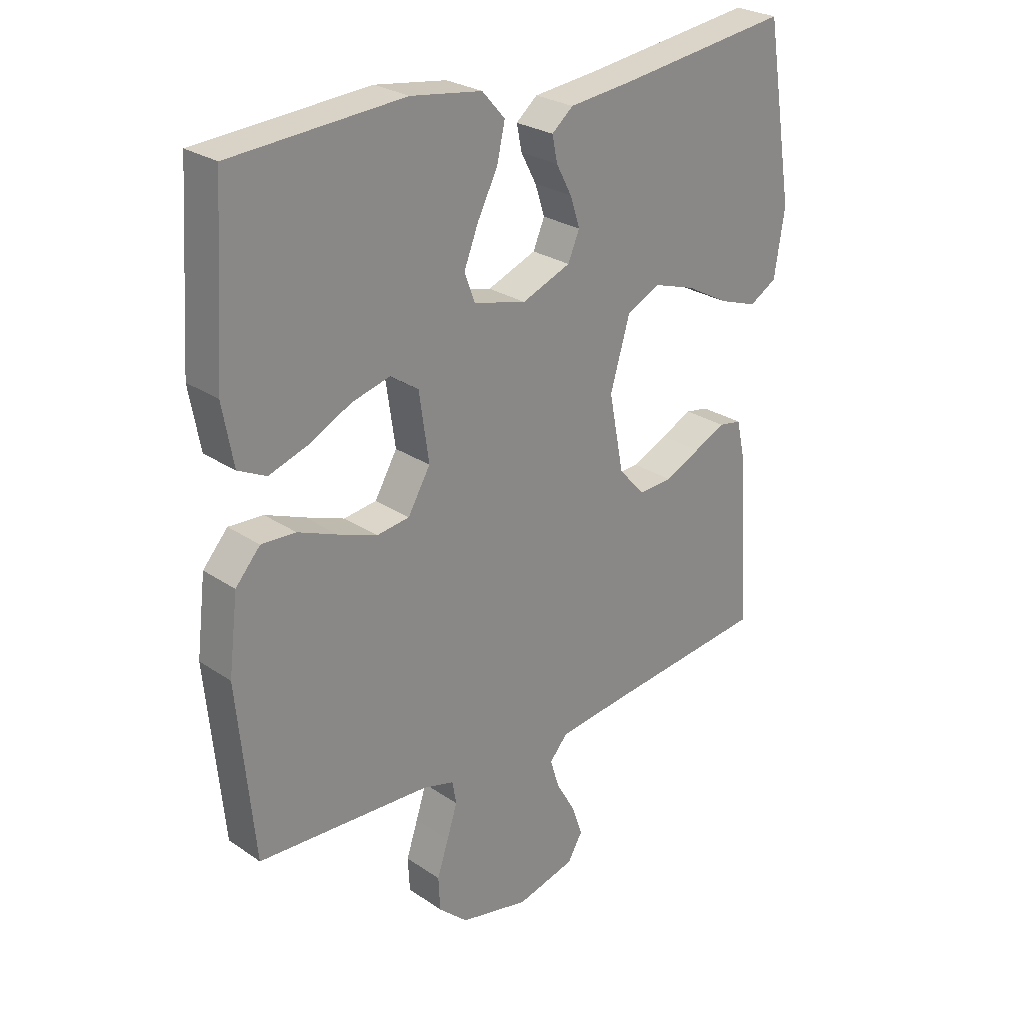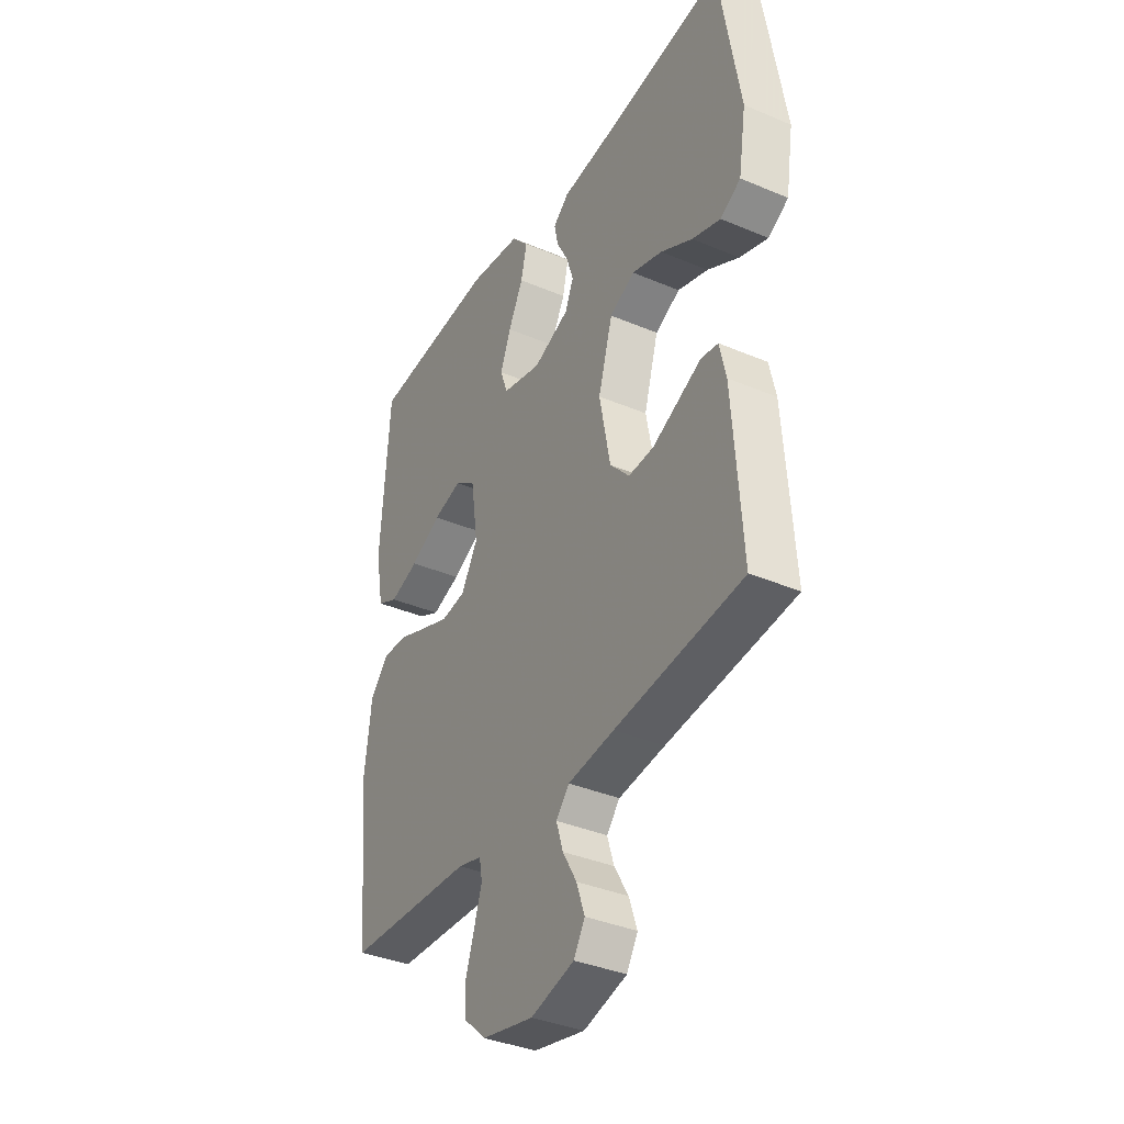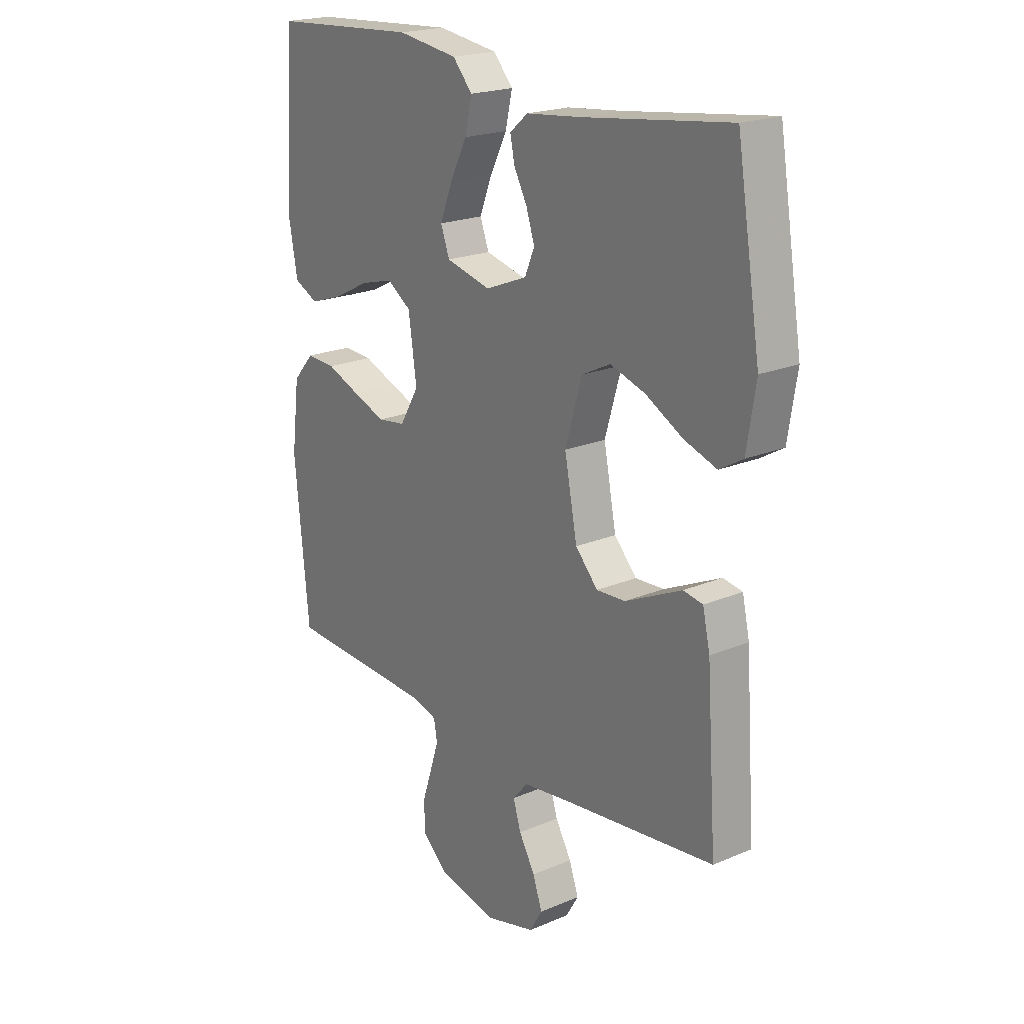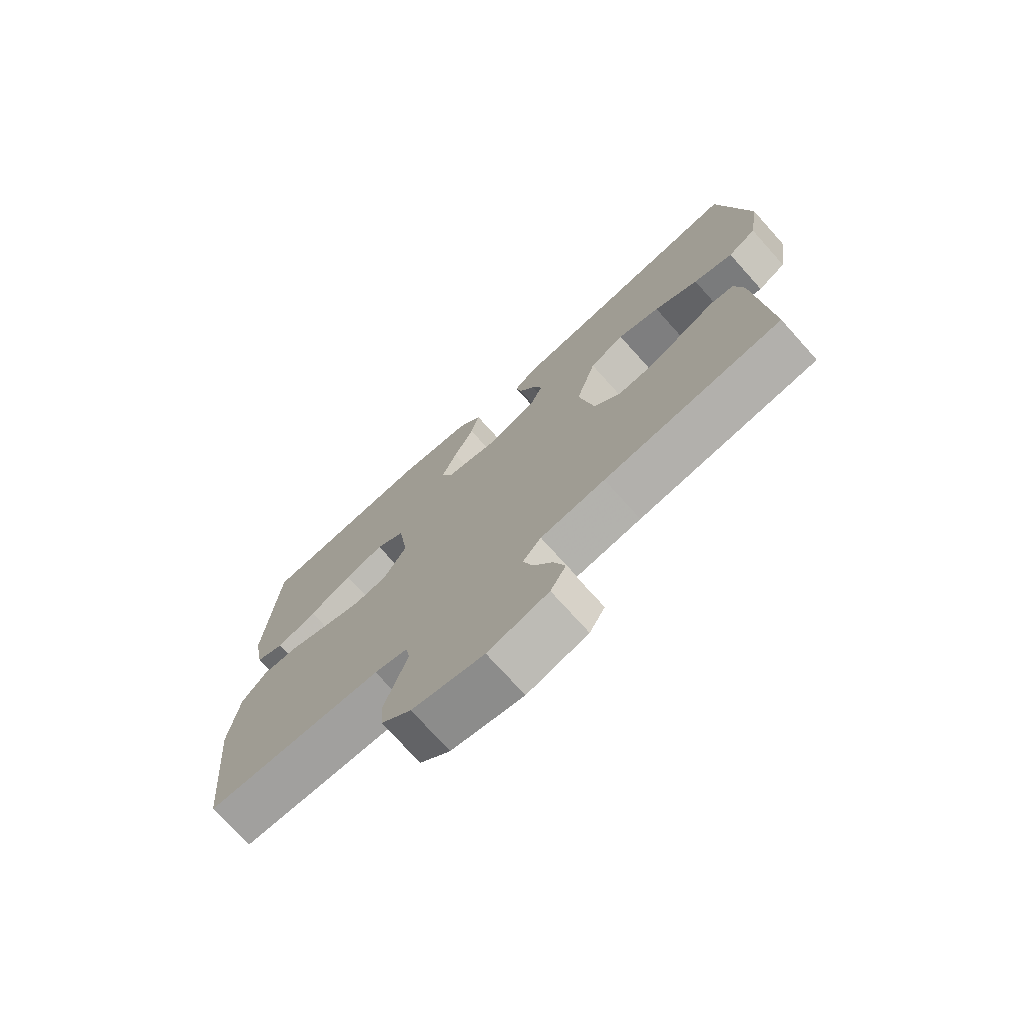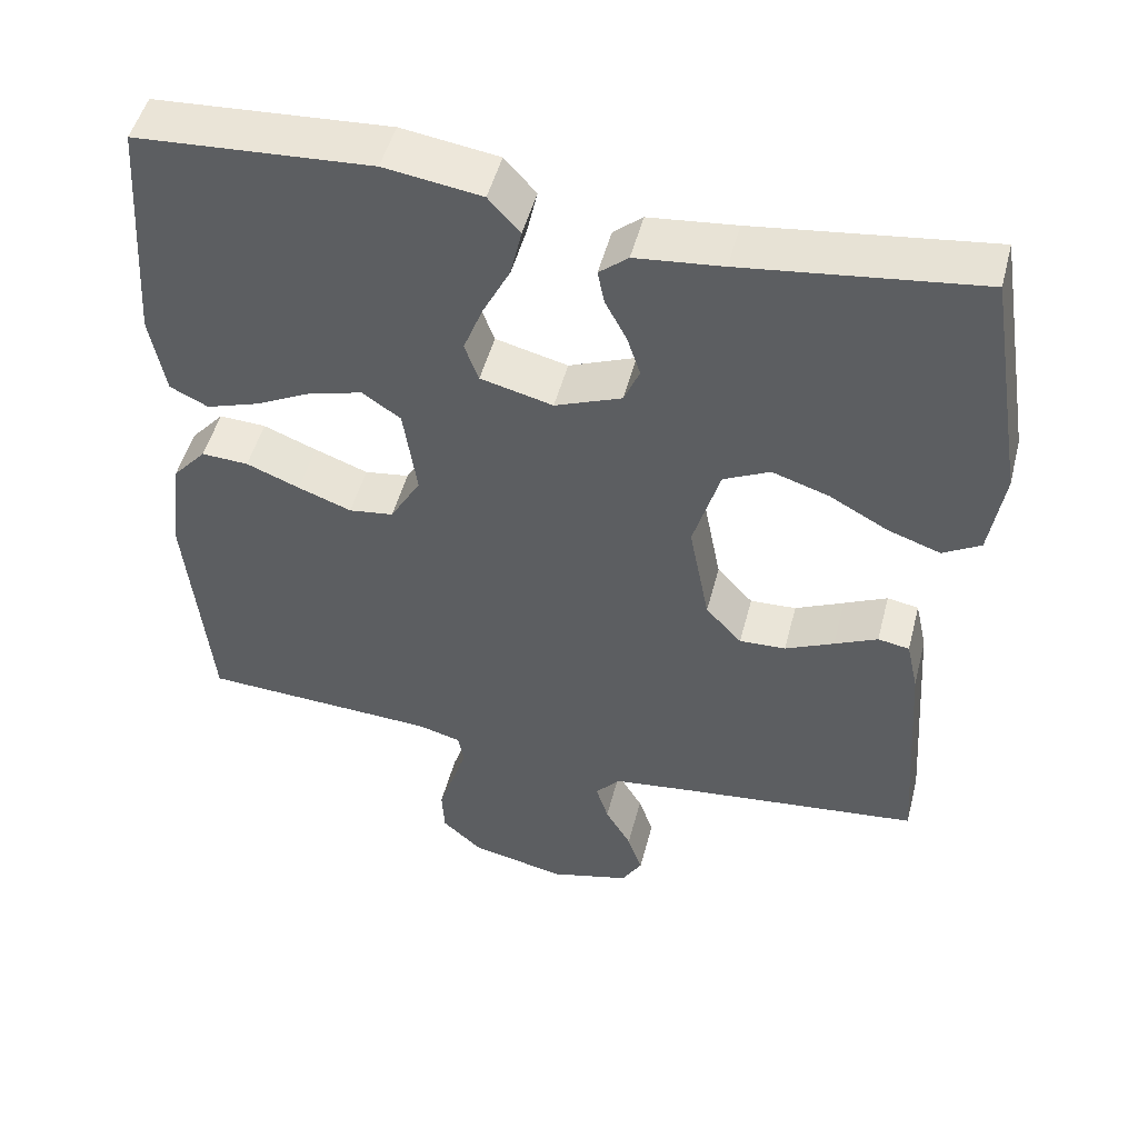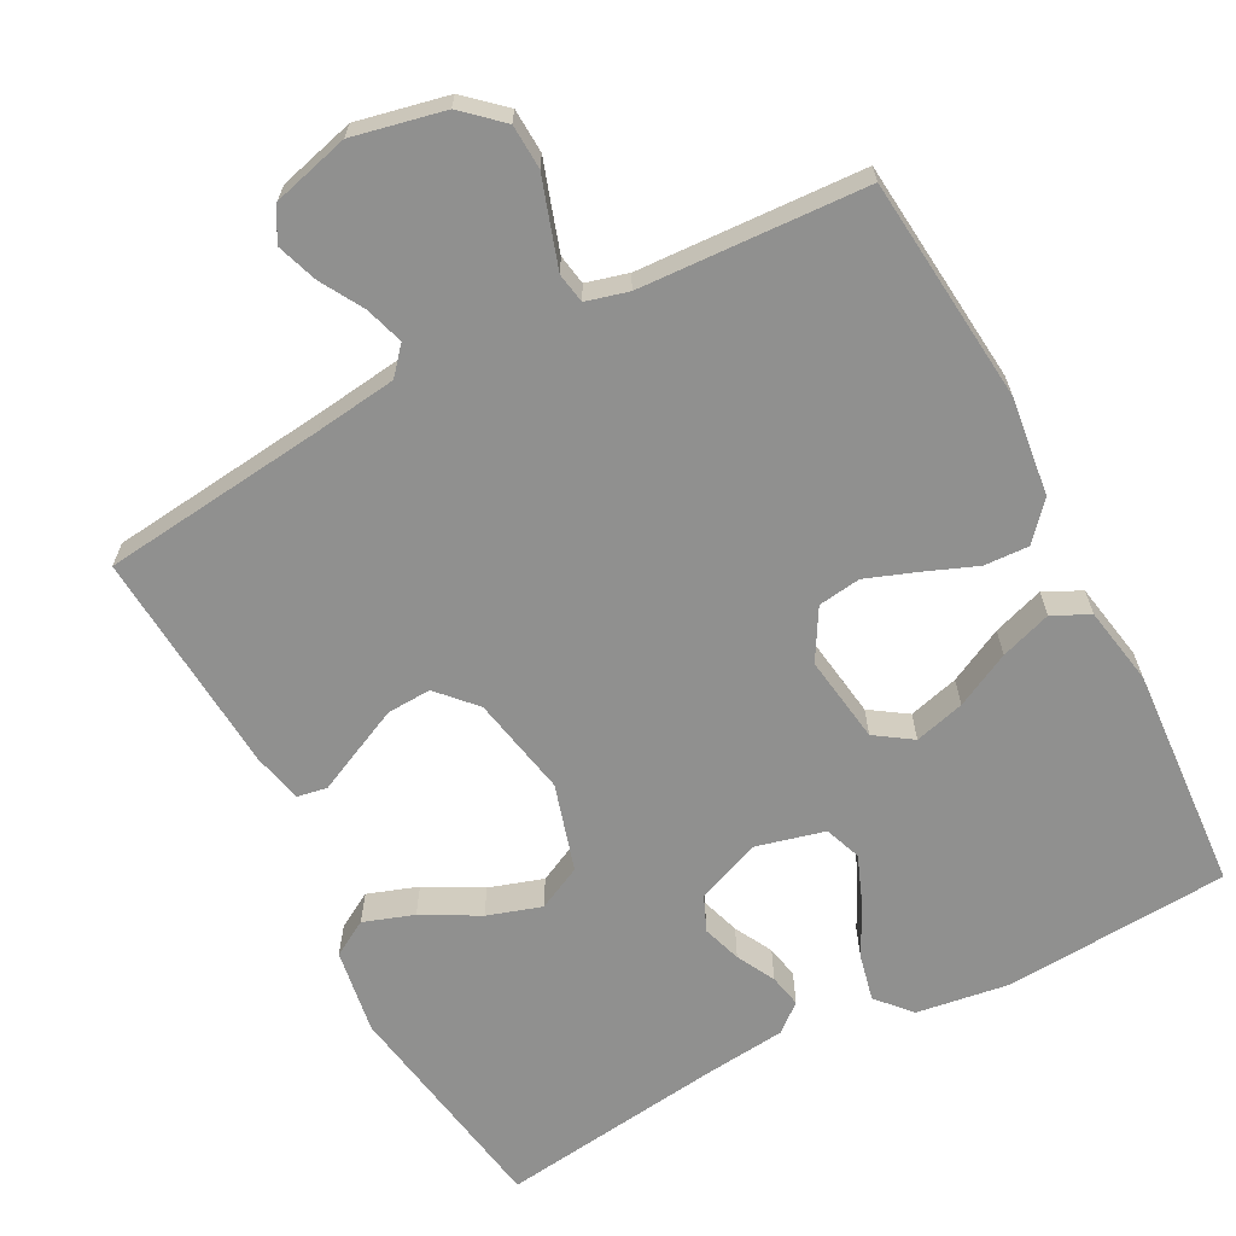
<metadata>
{"format":"obj","ext":"obj","renderer":"f3d","projection":"perspective","resolution":1024,"background":"white","views":[{"elev":26.4,"azim":-43.3,"up":"+Z"},{"elev":-36.9,"azim":61.3,"up":"+Z"},{"elev":20.7,"azim":52.6,"up":"+Z"},{"elev":-74.0,"azim":42.0,"up":"+Z"},{"elev":49.5,"azim":14.4,"up":"+Z"},{"elev":-65.5,"azim":-152.3,"up":"+Y"}]}
</metadata>
<code>
v 0.5 0.07 -0.5
v 0.2 0.07 -0.534
v 0.091 0.07 -0.548
v 0.06 0.07 -0.584
v 0.076 0.07 -0.635
v 0.109 0.07 -0.692
v 0.128 0.07 -0.747
v 0.102 0.07 -0.791
v 0 0.07 -0.818
v -0.121 0.07 -0.792
v -0.172 0.07 -0.746
v -0.175 0.07 -0.687
v -0.155 0.07 -0.626
v -0.137 0.07 -0.57
v -0.144 0.07 -0.53
v -0.2 0.07 -0.515
v -0.5 0.07 -0.5
v -0.529 0.07 -0.2
v -0.513 0.07 -0.069
v -0.47 0.07 -0.02
v -0.41 0.07 -0.023
v -0.342 0.07 -0.05
v -0.274 0.07 -0.075
v -0.217 0.07 -0.067
v -0.178 0.07 0
v -0.195 0.07 0.117
v -0.244 0.07 0.15
v -0.311 0.07 0.132
v -0.384 0.07 0.095
v -0.452 0.07 0.072
v -0.501 0.07 0.096
v -0.52 0.07 0.2
v -0.5 0.07 0.5
v -0.2 0.07 0.52
v -0.076 0.07 0.502
v -0.036 0.07 0.457
v -0.05 0.07 0.395
v -0.085 0.07 0.326
v -0.11 0.07 0.262
v -0.092 0.07 0.213
v 0 0.07 0.19
v 0.085 0.07 0.224
v 0.105 0.07 0.271
v 0.088 0.07 0.323
v 0.061 0.07 0.374
v 0.052 0.07 0.418
v 0.089 0.07 0.449
v 0.2 0.07 0.461
v 0.5 0.07 0.5
v 0.549 0.07 0.2
v 0.531 0.07 0.086
v 0.483 0.07 0.058
v 0.416 0.07 0.081
v 0.341 0.07 0.122
v 0.269 0.07 0.145
v 0.21 0.07 0.116
v 0.176 0.07 0
v 0.202 0.07 -0.134
v 0.248 0.07 -0.184
v 0.307 0.07 -0.181
v 0.369 0.07 -0.152
v 0.424 0.07 -0.126
v 0.464 0.07 -0.133
v 0.479 0.07 -0.2
v 0.5 0 -0.5
v 0.2 0 -0.534
v 0.091 0 -0.548
v 0.06 0 -0.584
v 0.076 0 -0.635
v 0.109 0 -0.692
v 0.128 0 -0.747
v 0.102 0 -0.791
v 0 0 -0.818
v -0.121 0 -0.792
v -0.172 0 -0.746
v -0.175 0 -0.687
v -0.155 0 -0.626
v -0.137 0 -0.57
v -0.144 0 -0.53
v -0.2 0 -0.515
v -0.5 0 -0.5
v -0.529 0 -0.2
v -0.513 0 -0.069
v -0.47 0 -0.02
v -0.41 0 -0.023
v -0.342 0 -0.05
v -0.274 0 -0.075
v -0.217 0 -0.067
v -0.178 0 0
v -0.195 0 0.117
v -0.244 0 0.15
v -0.311 0 0.132
v -0.384 0 0.095
v -0.452 0 0.072
v -0.501 0 0.096
v -0.52 0 0.2
v -0.5 0 0.5
v -0.2 0 0.52
v -0.076 0 0.502
v -0.036 0 0.457
v -0.05 0 0.395
v -0.085 0 0.326
v -0.11 0 0.262
v -0.092 0 0.213
v 0 0 0.19
v 0.085 0 0.224
v 0.105 0 0.271
v 0.088 0 0.323
v 0.061 0 0.374
v 0.052 0 0.418
v 0.089 0 0.449
v 0.2 0 0.461
v 0.5 0 0.5
v 0.549 0 0.2
v 0.531 0 0.086
v 0.483 0 0.058
v 0.416 0 0.081
v 0.341 0 0.122
v 0.269 0 0.145
v 0.21 0 0.116
v 0.176 0 0
v 0.202 0 -0.134
v 0.248 0 -0.184
v 0.307 0 -0.181
v 0.369 0 -0.152
v 0.424 0 -0.126
v 0.464 0 -0.133
v 0.479 0 -0.2
f 61 62 63 64
f 60 61 64 1
f 59 60 1 2
f 58 59 2 3
f 57 58 3 4
f 51 52 53 54
f 51 54 55
f 48 49 50 51
f 48 51 55
f 47 48 55 56
f 44 45 46 47
f 43 44 47 56
f 35 36 37 38
f 35 38 39
f 34 35 39
f 33 34 39
f 32 33 39 40
f 28 29 30 31
f 27 28 31 32
f 19 20 21 22
f 19 22 23
f 16 17 18 19
f 15 16 19 23
f 10 11 12 13
f 10 13 14
f 9 10 14
f 8 9 14 15
f 5 6 7 8
f 4 5 8 15
f 42 43 56 57
f 41 42 57 4
f 27 32 40 41
f 26 27 41
f 25 26 41 4
f 24 25 4 15
f 15 23 24
f 128 127 126 125
f 65 128 125 124
f 66 65 124 123
f 67 66 123 122
f 68 67 122 121
f 118 117 116 115
f 119 118 115
f 115 114 113 112
f 119 115 112
f 120 119 112 111
f 111 110 109 108
f 120 111 108 107
f 102 101 100 99
f 103 102 99
f 103 99 98
f 103 98 97
f 104 103 97 96
f 95 94 93 92
f 96 95 92 91
f 86 85 84 83
f 87 86 83
f 83 82 81 80
f 87 83 80 79
f 77 76 75 74
f 78 77 74
f 78 74 73
f 79 78 73 72
f 72 71 70 69
f 79 72 69 68
f 121 120 107 106
f 68 121 106 105
f 105 104 96 91
f 105 91 90
f 68 105 90 89
f 79 68 89 88
f 88 87 79
f 1 65 66 2
f 2 66 67 3
f 3 67 68 4
f 4 68 69 5
f 5 69 70 6
f 6 70 71 7
f 7 71 72 8
f 8 72 73 9
f 9 73 74 10
f 10 74 75 11
f 11 75 76 12
f 12 76 77 13
f 13 77 78 14
f 14 78 79 15
f 15 79 80 16
f 16 80 81 17
f 17 81 82 18
f 18 82 83 19
f 19 83 84 20
f 20 84 85 21
f 21 85 86 22
f 22 86 87 23
f 23 87 88 24
f 24 88 89 25
f 25 89 90 26
f 26 90 91 27
f 27 91 92 28
f 28 92 93 29
f 29 93 94 30
f 30 94 95 31
f 31 95 96 32
f 32 96 97 33
f 33 97 98 34
f 34 98 99 35
f 35 99 100 36
f 36 100 101 37
f 37 101 102 38
f 38 102 103 39
f 39 103 104 40
f 40 104 105 41
f 41 105 106 42
f 42 106 107 43
f 43 107 108 44
f 44 108 109 45
f 45 109 110 46
f 46 110 111 47
f 47 111 112 48
f 48 112 113 49
f 49 113 114 50
f 50 114 115 51
f 51 115 116 52
f 52 116 117 53
f 53 117 118 54
f 54 118 119 55
f 55 119 120 56
f 56 120 121 57
f 57 121 122 58
f 58 122 123 59
f 59 123 124 60
f 60 124 125 61
f 61 125 126 62
f 62 126 127 63
f 63 127 128 64
f 64 128 65 1

</code>
